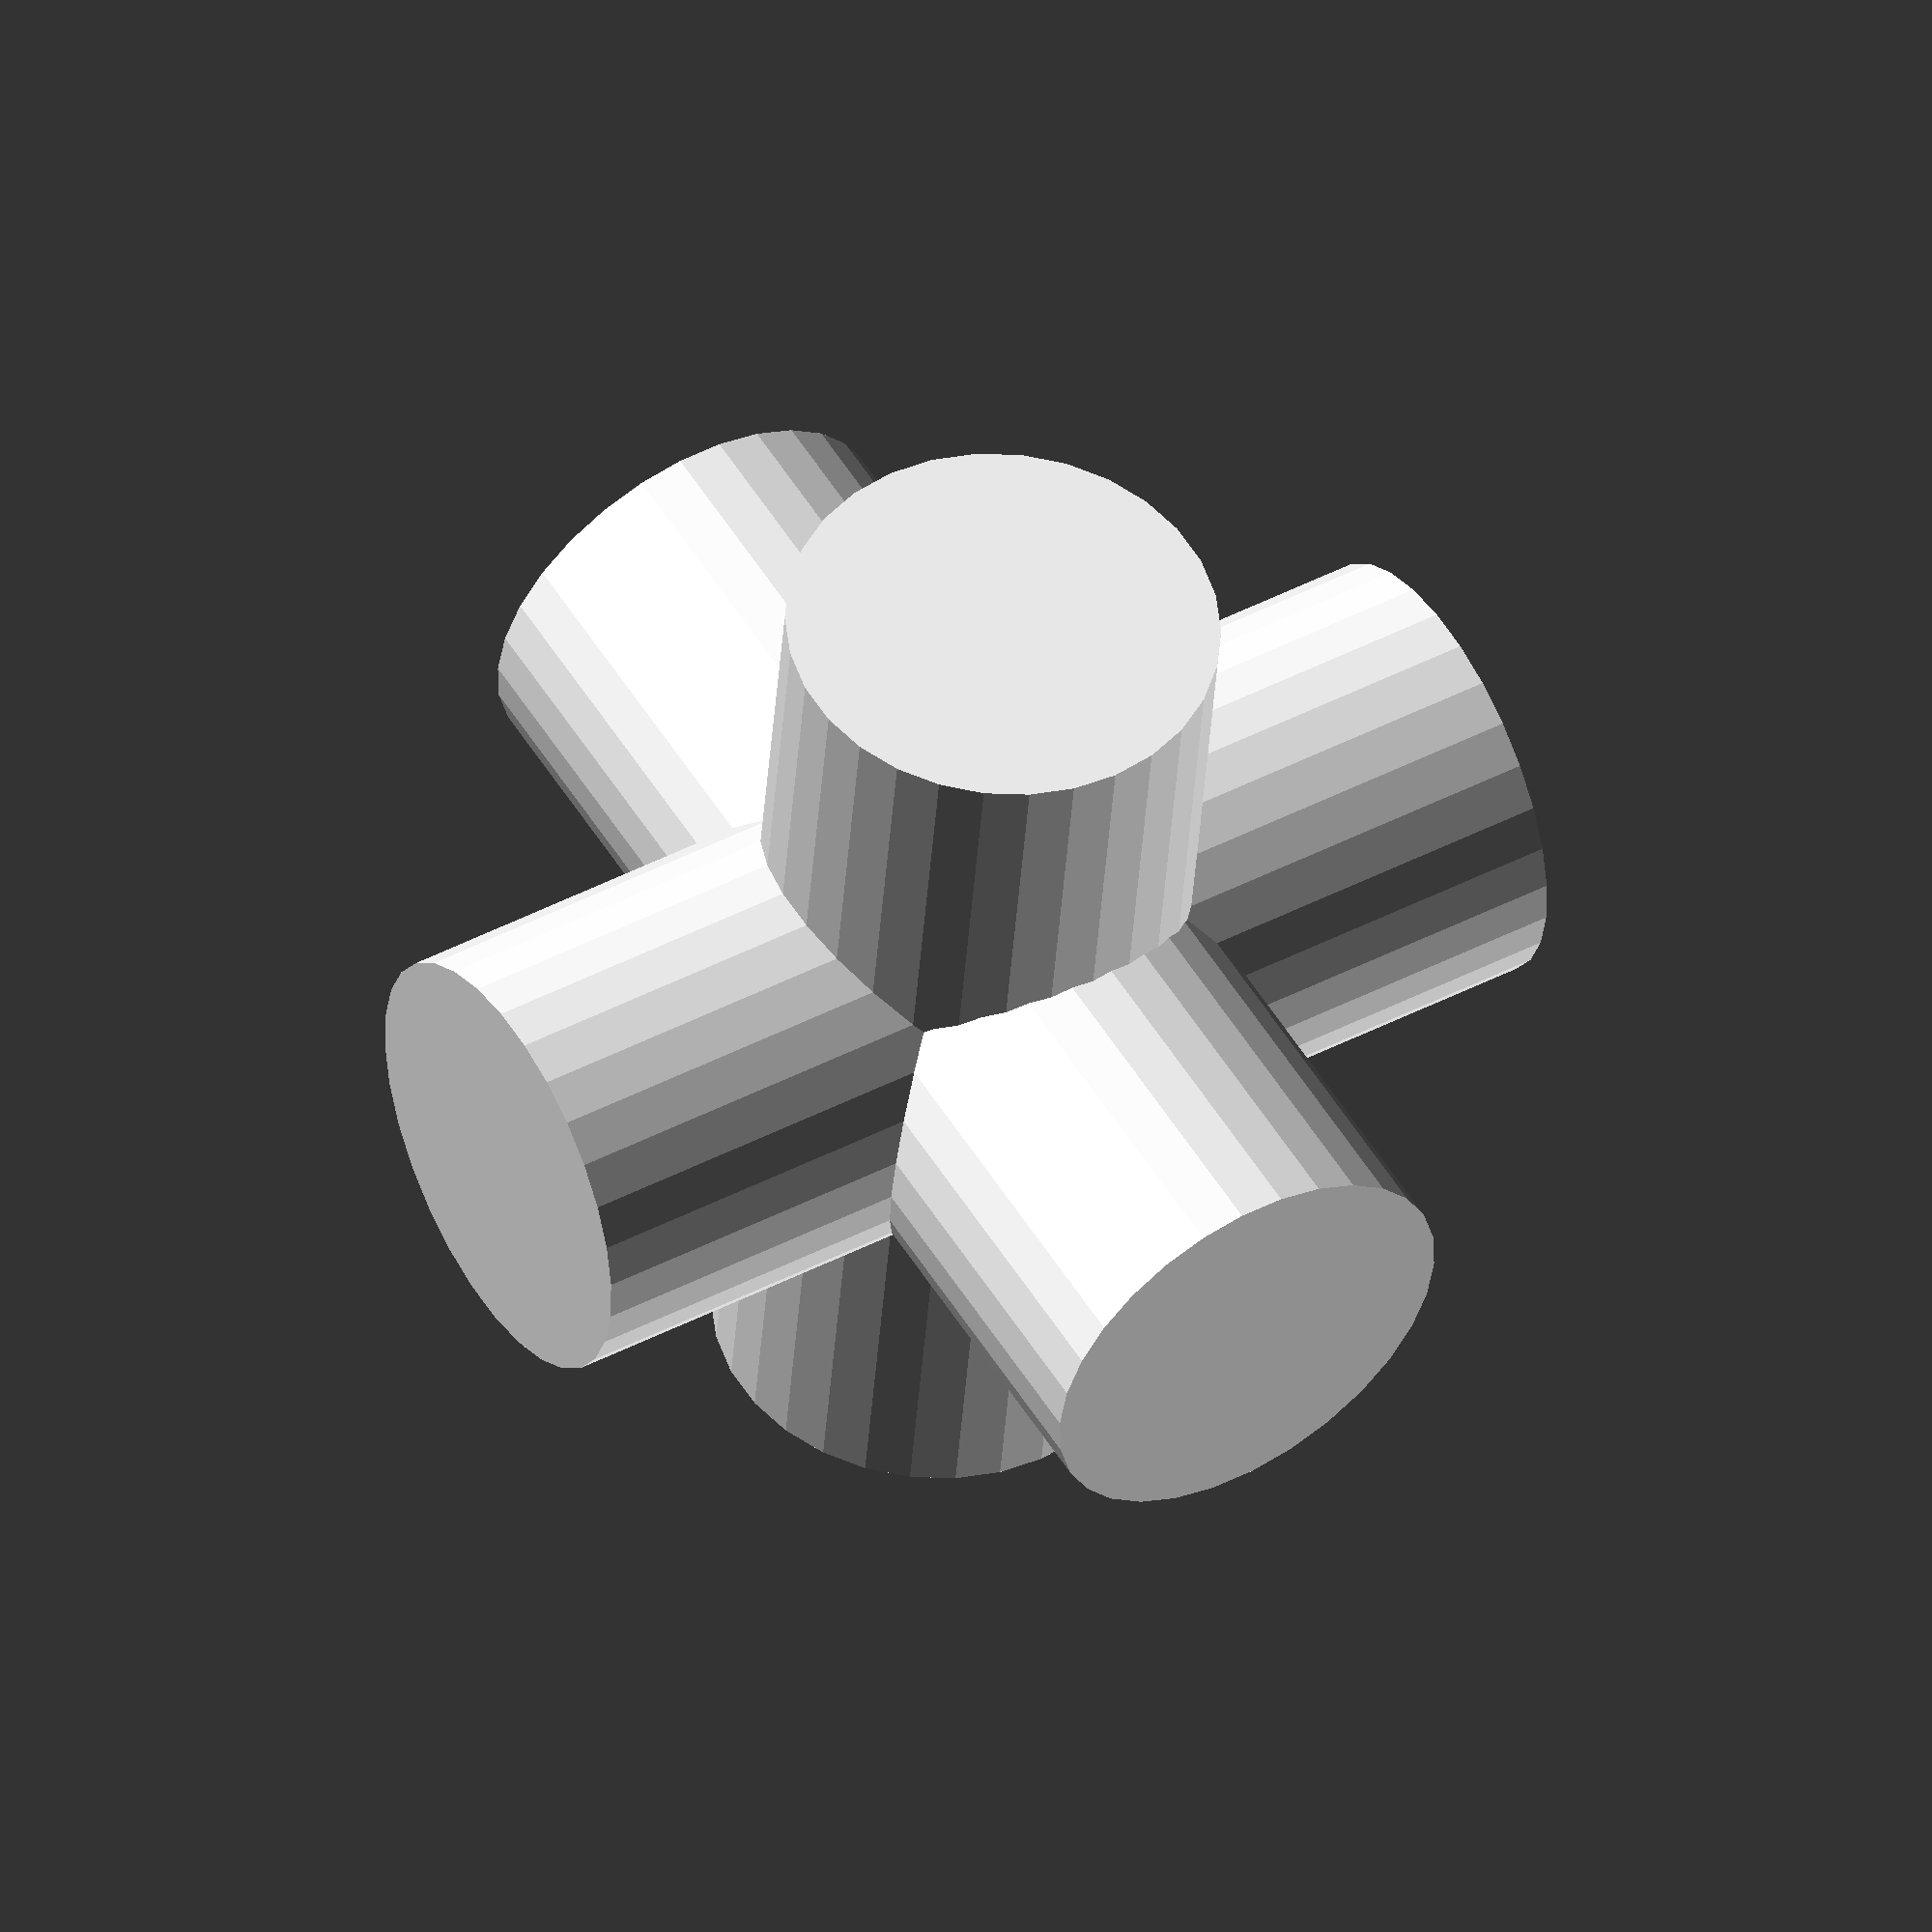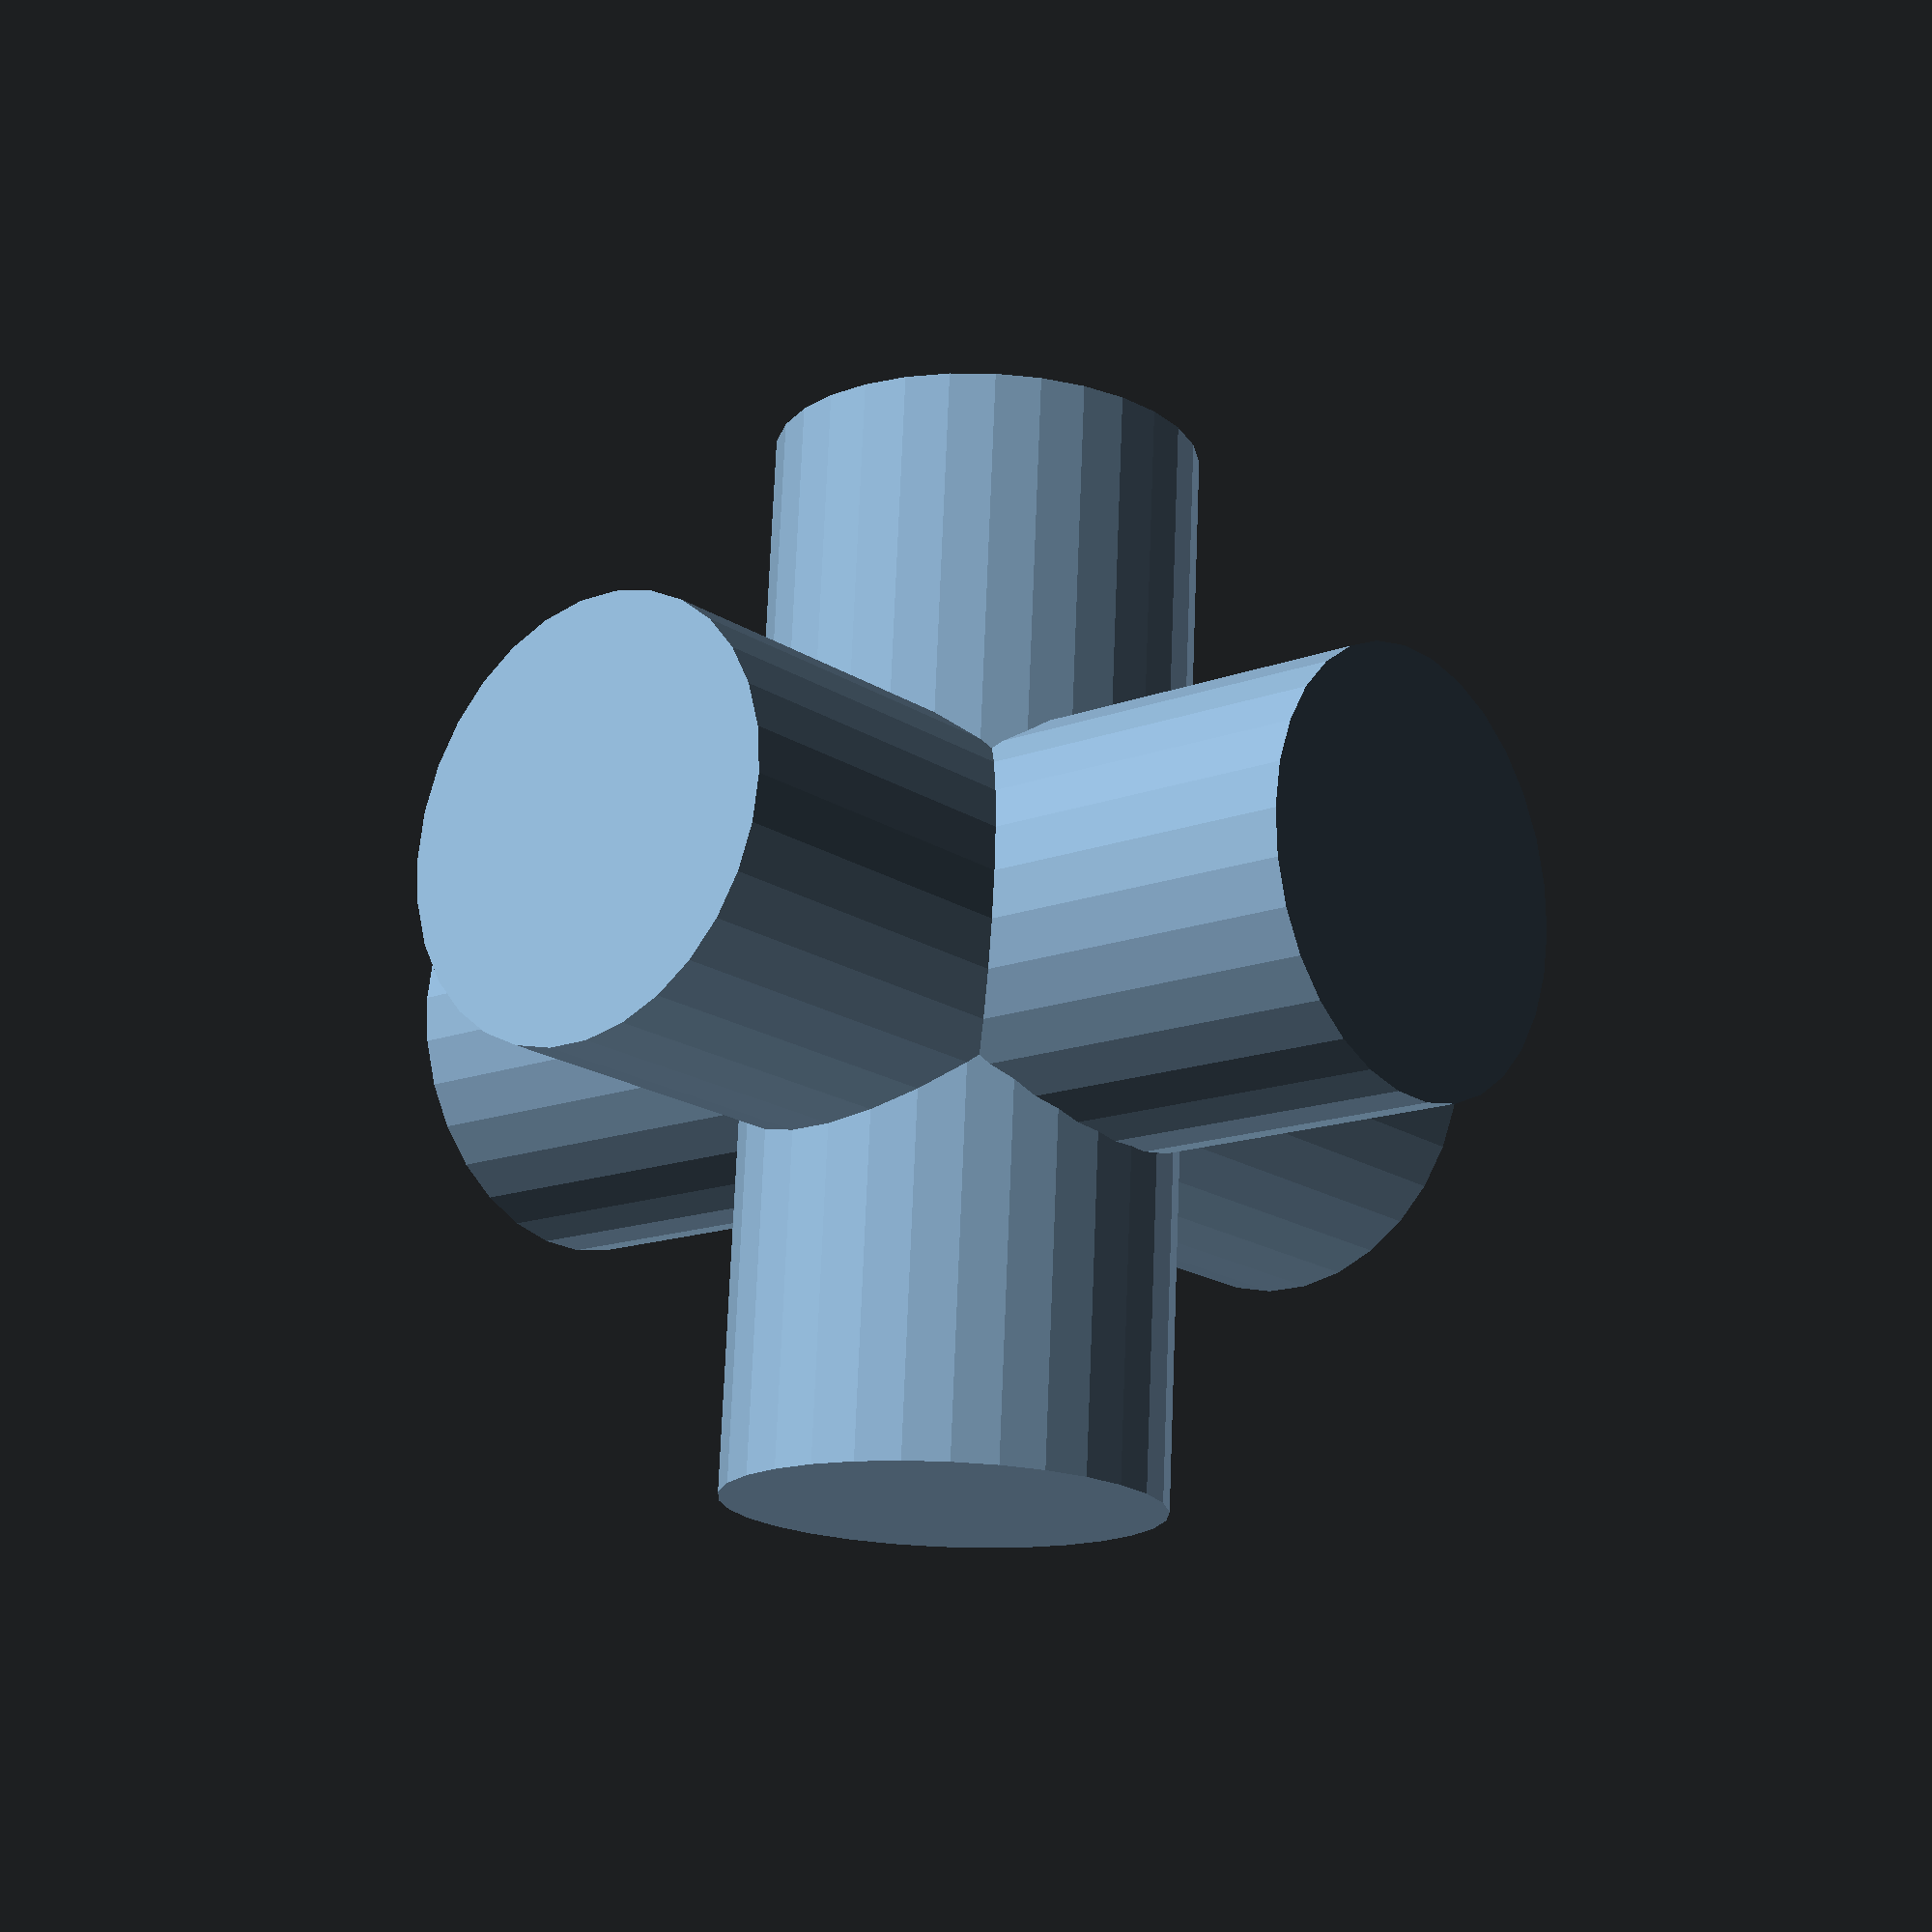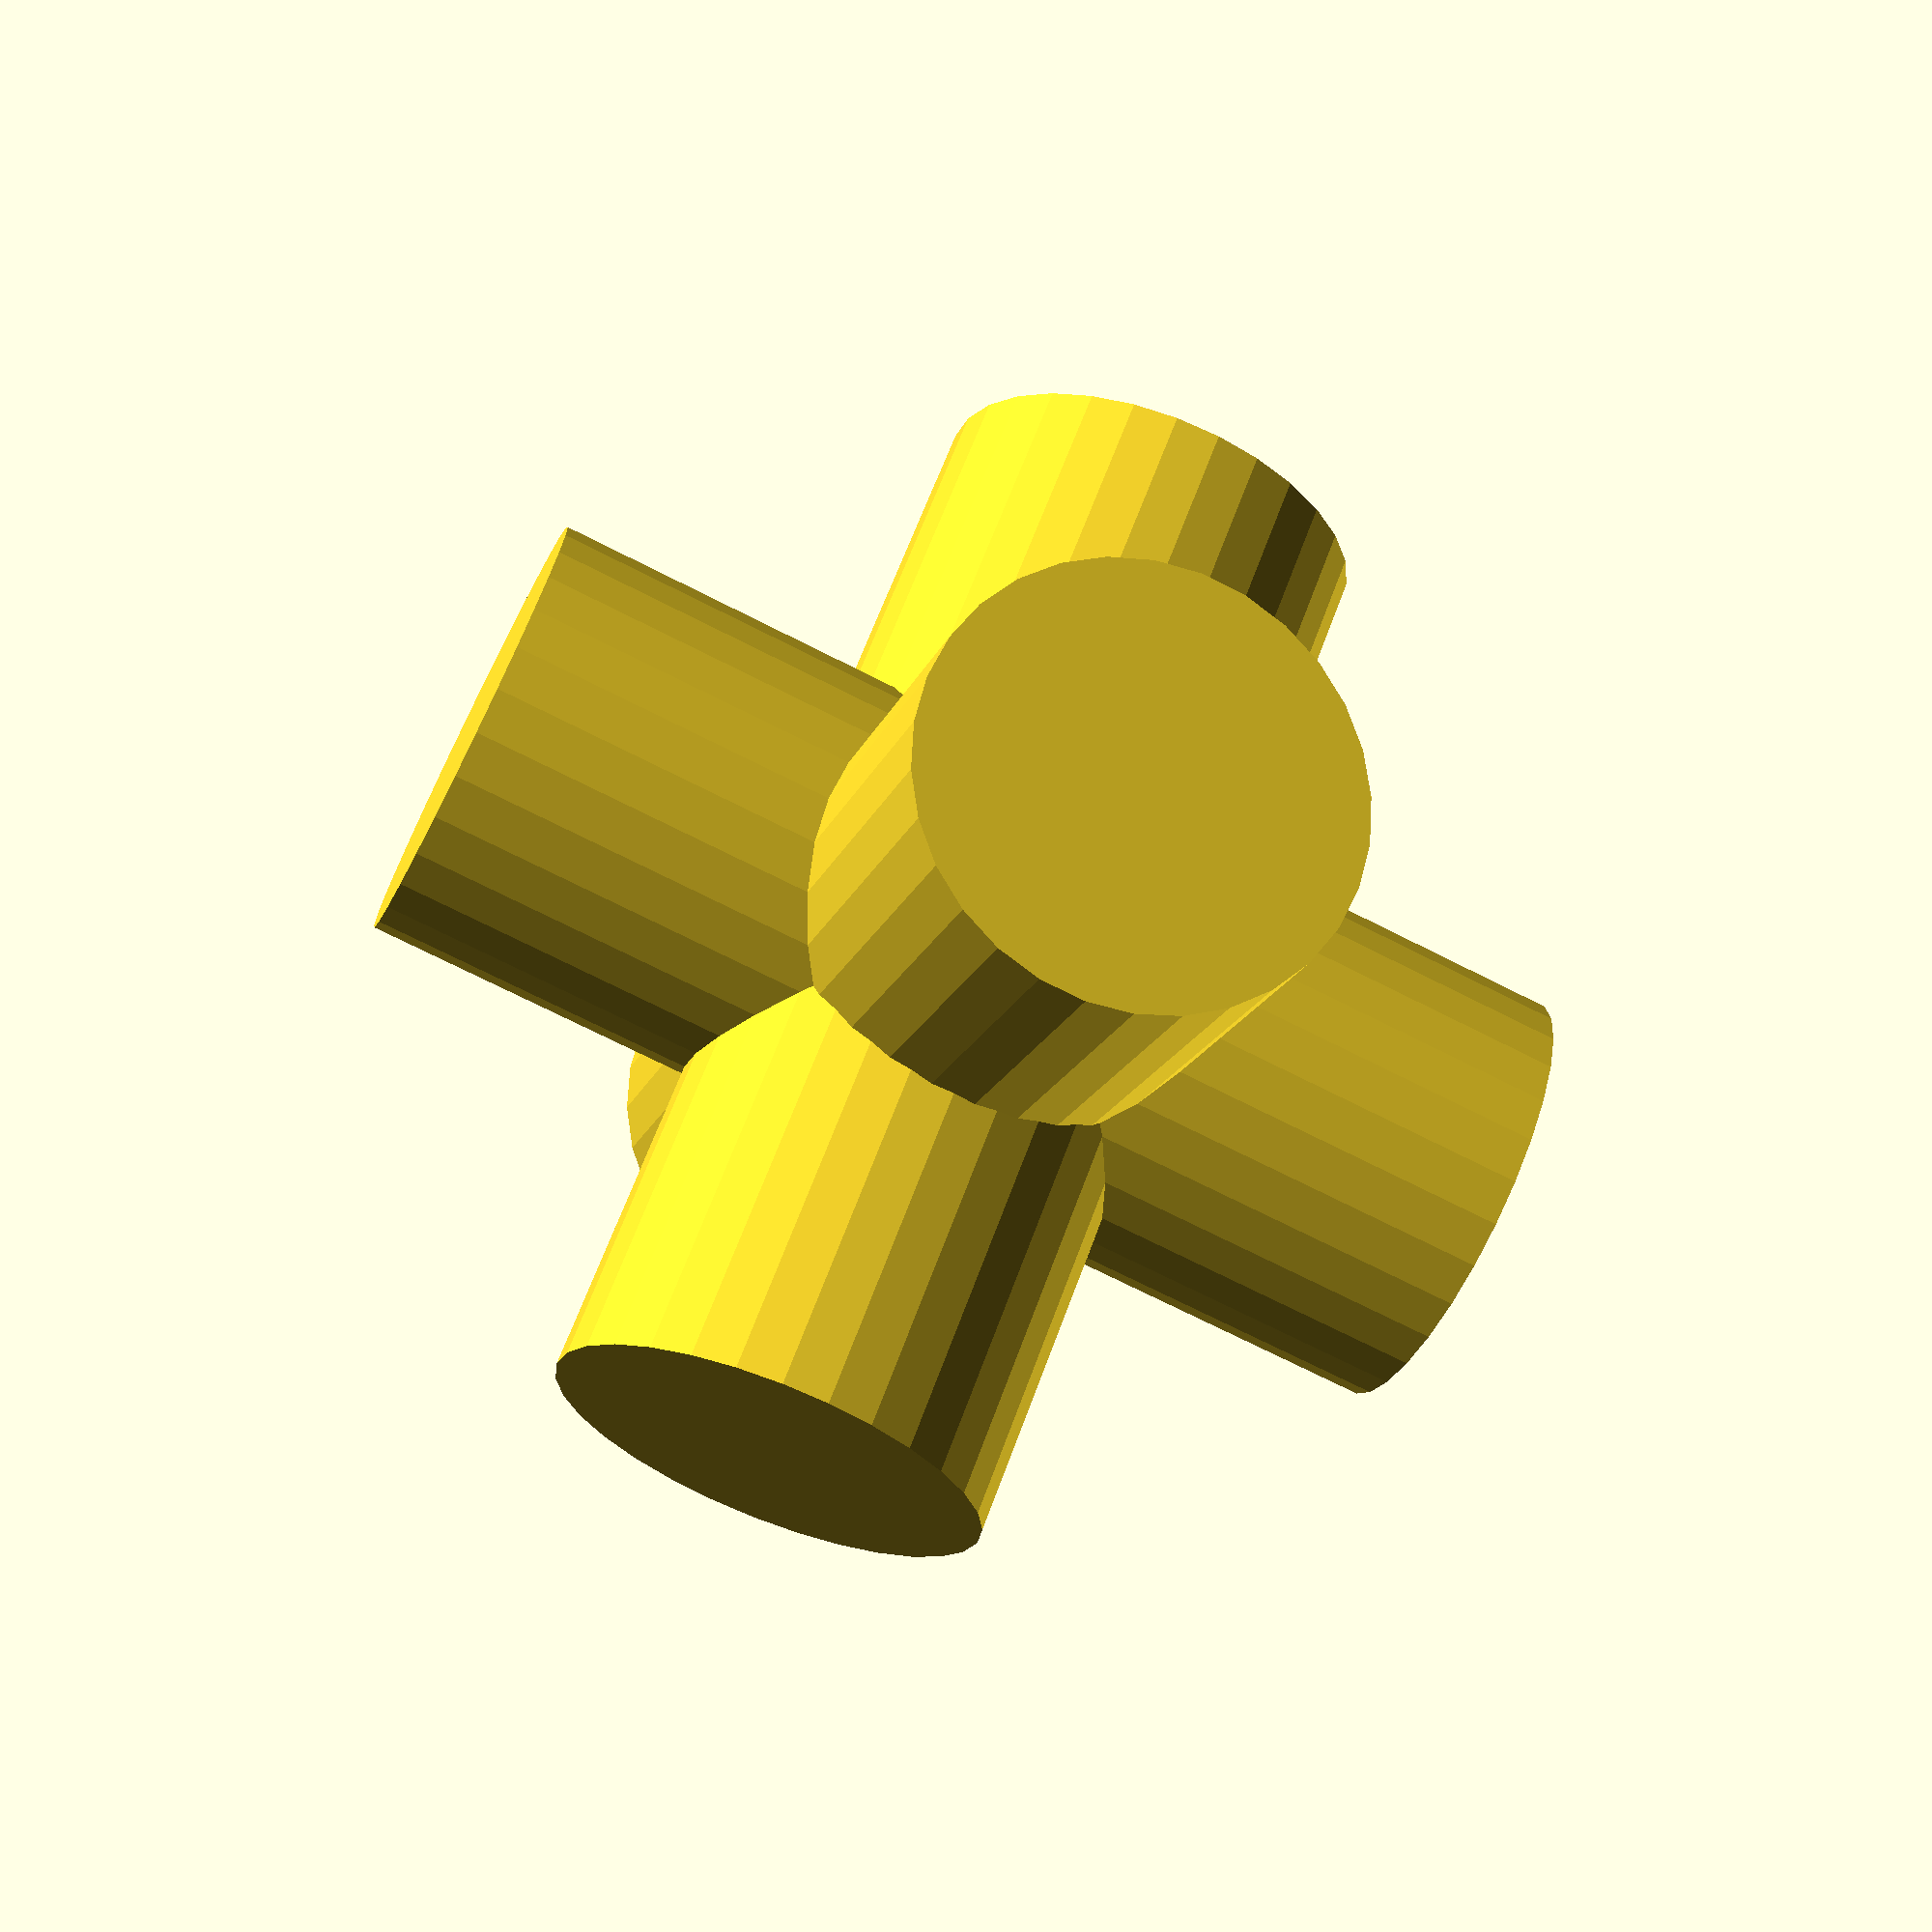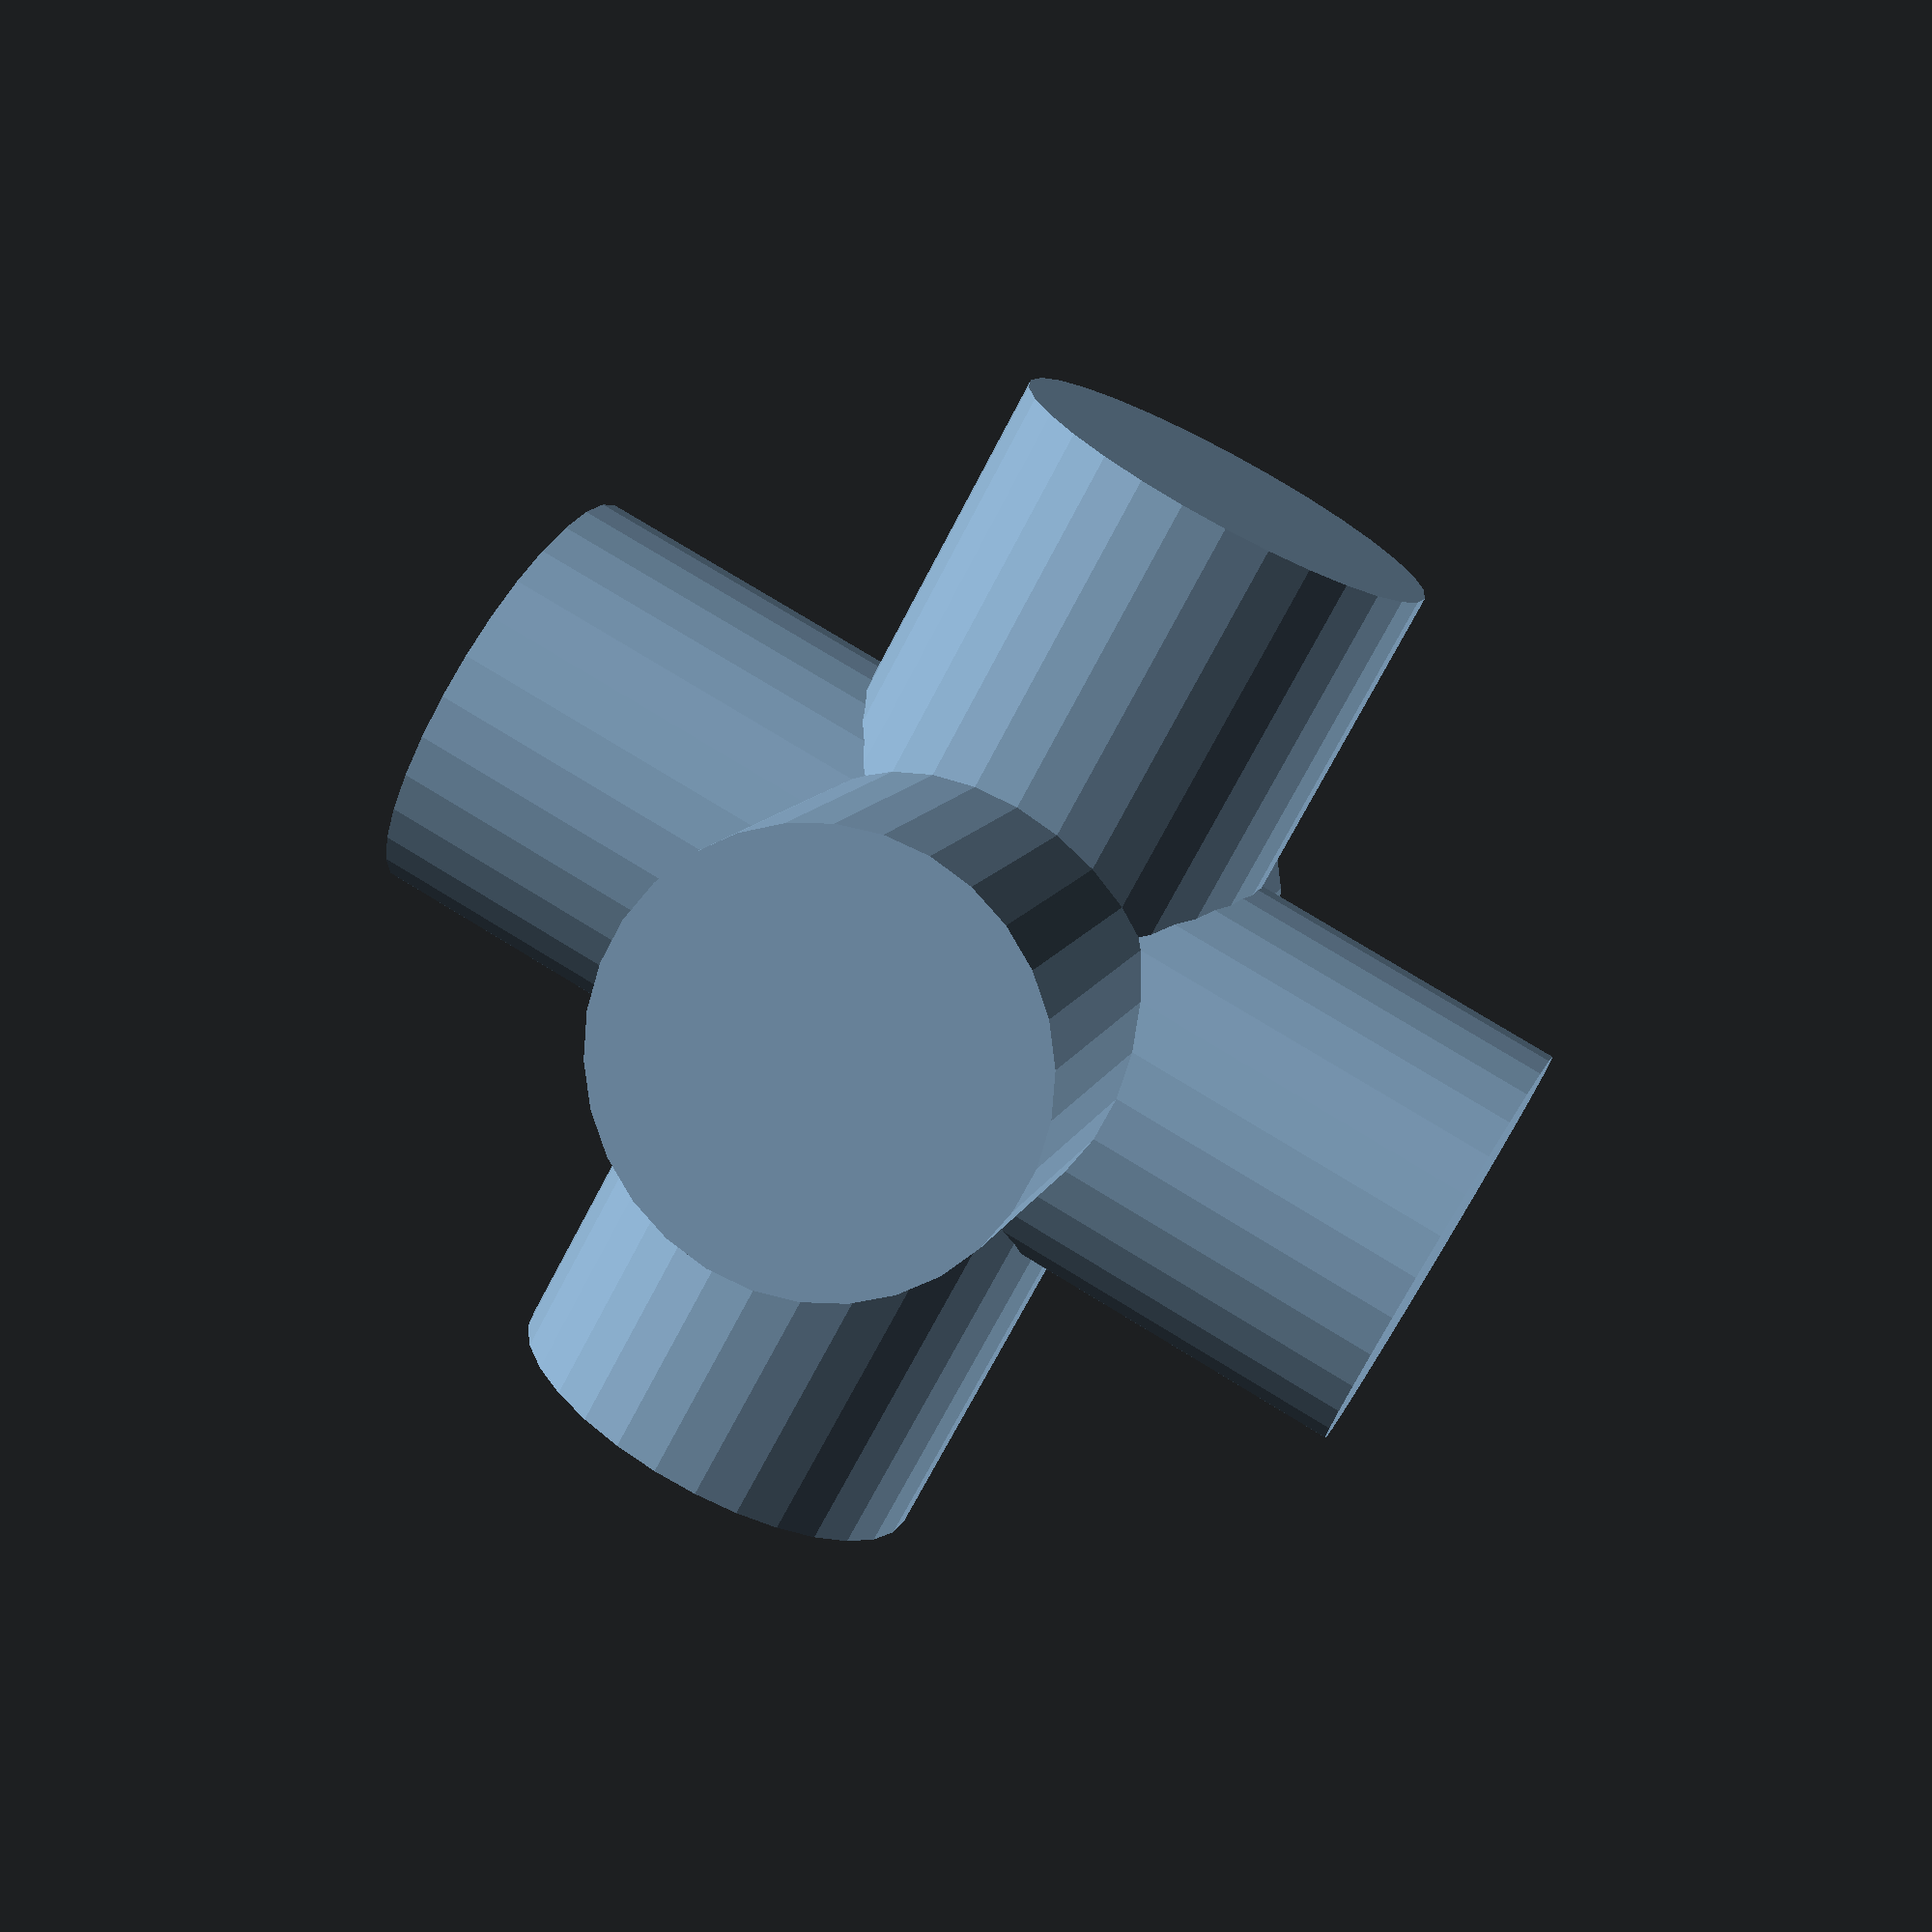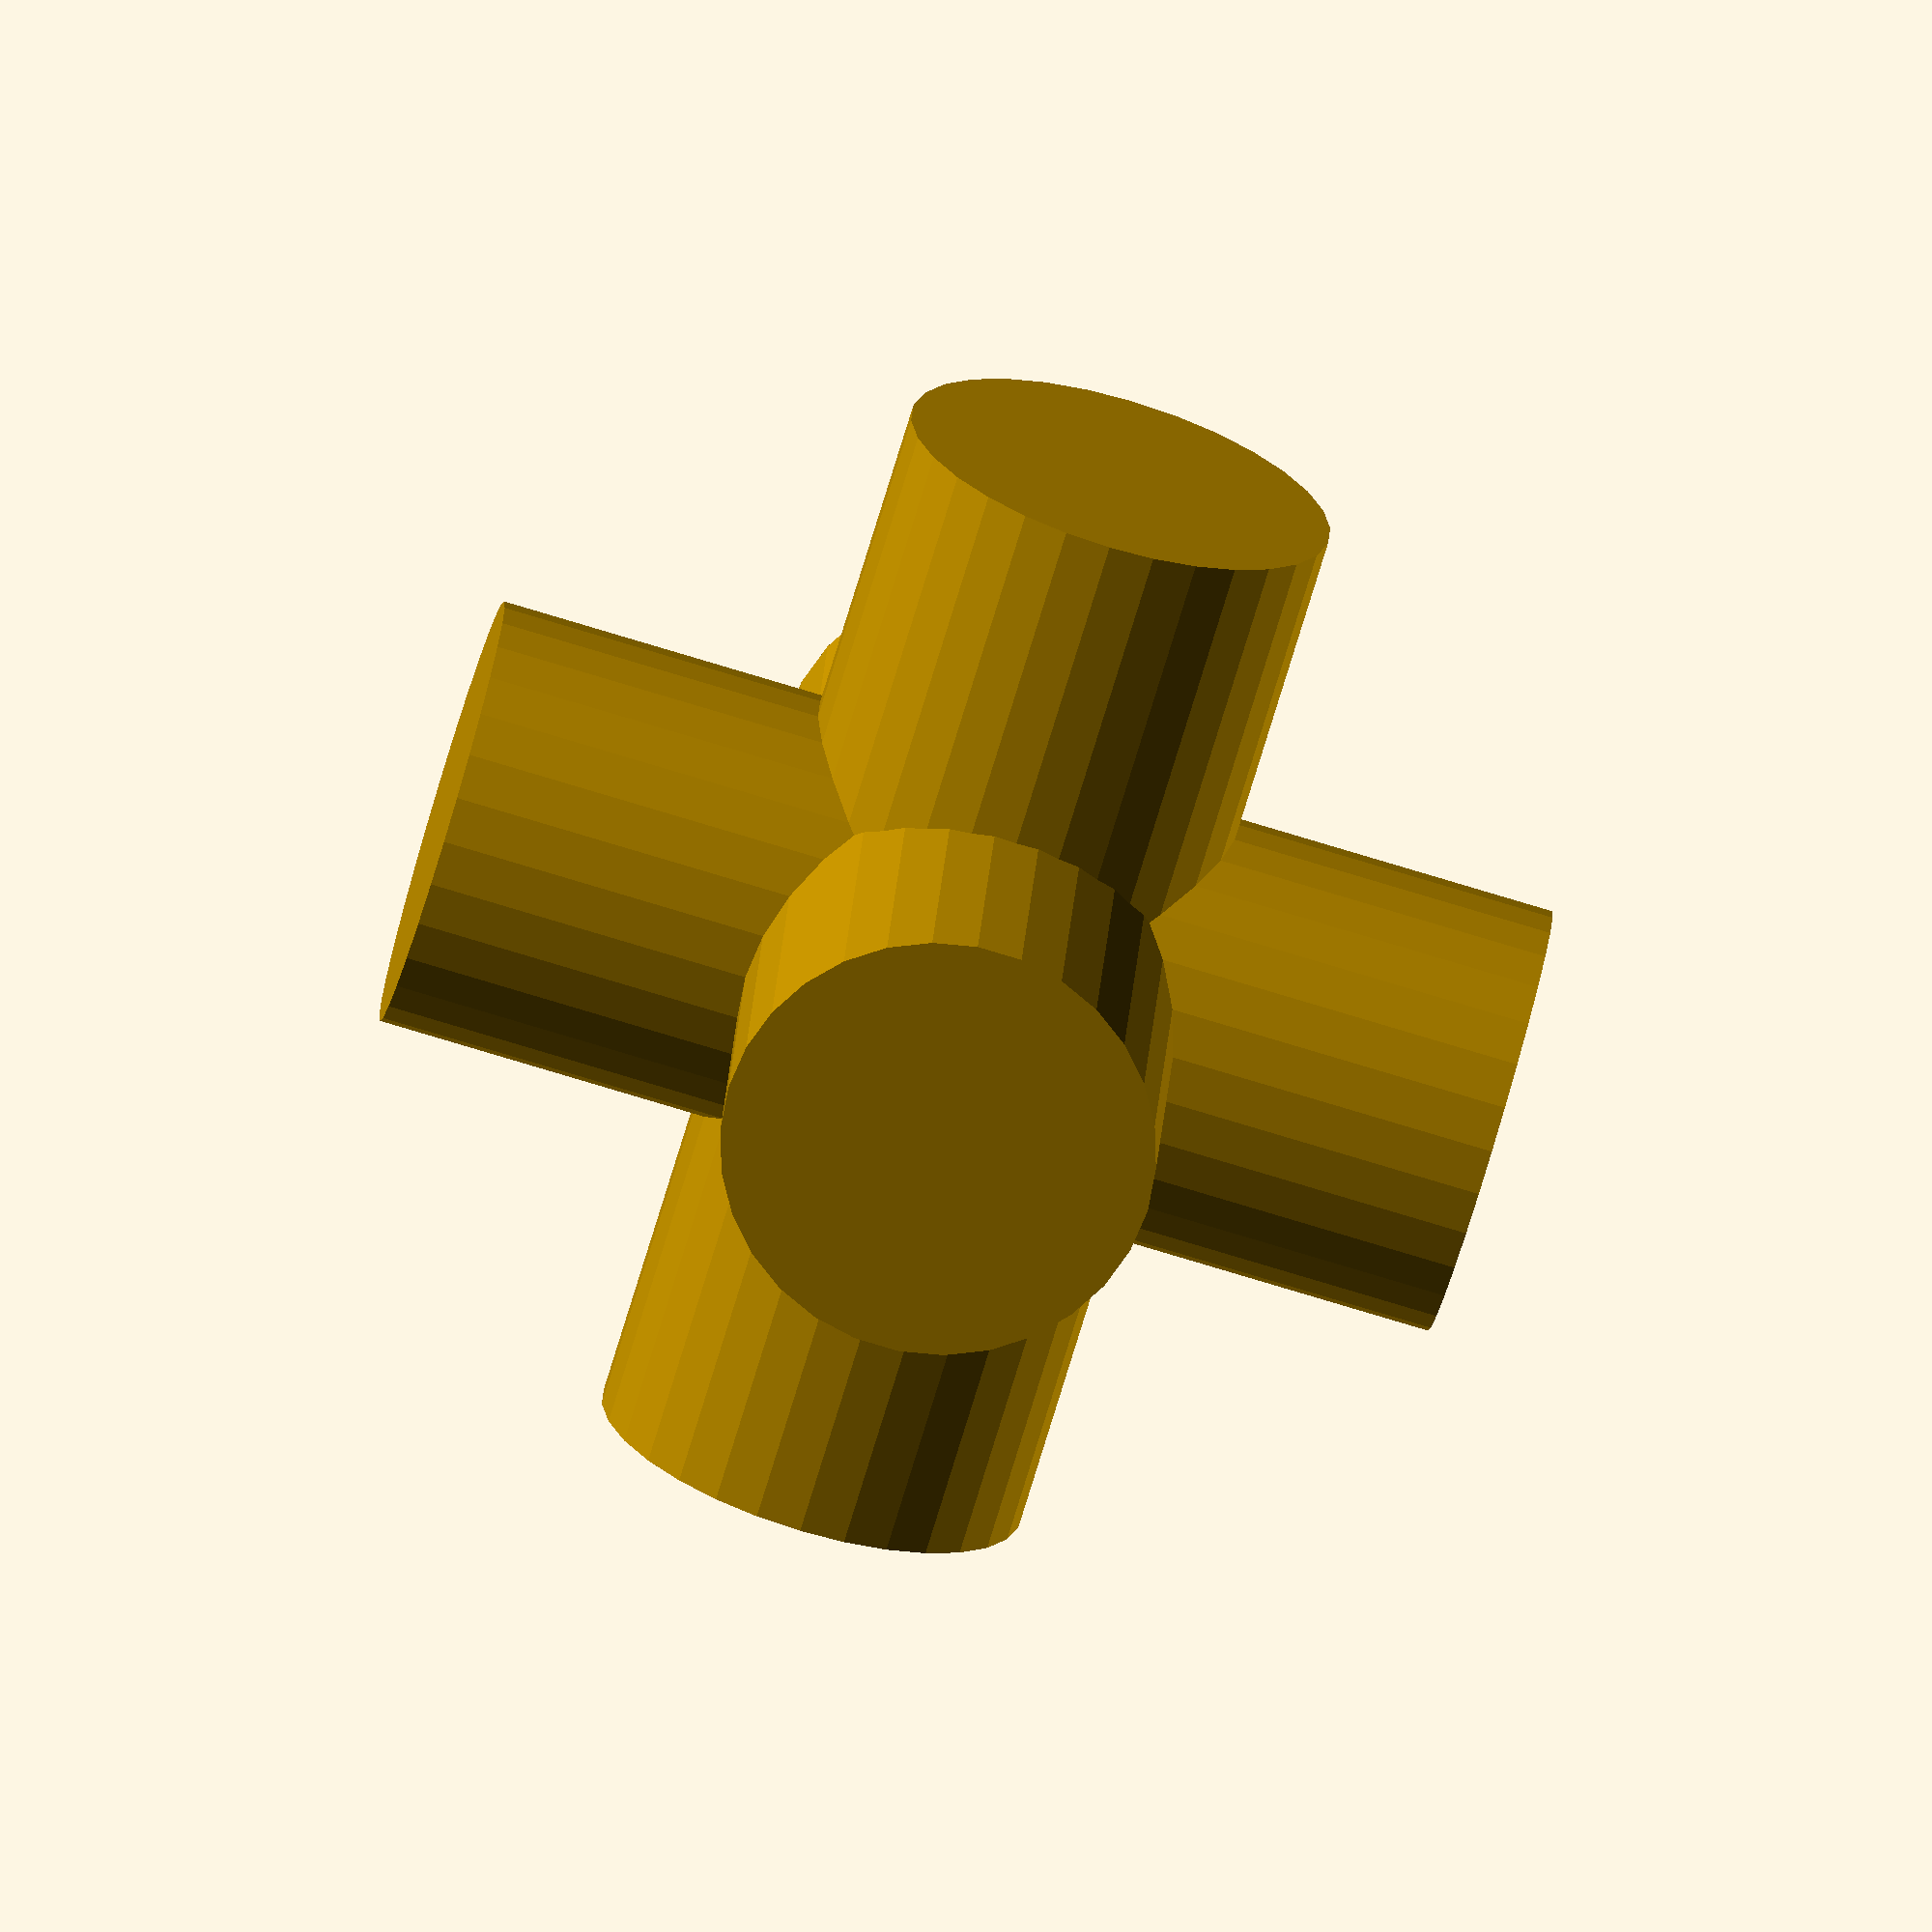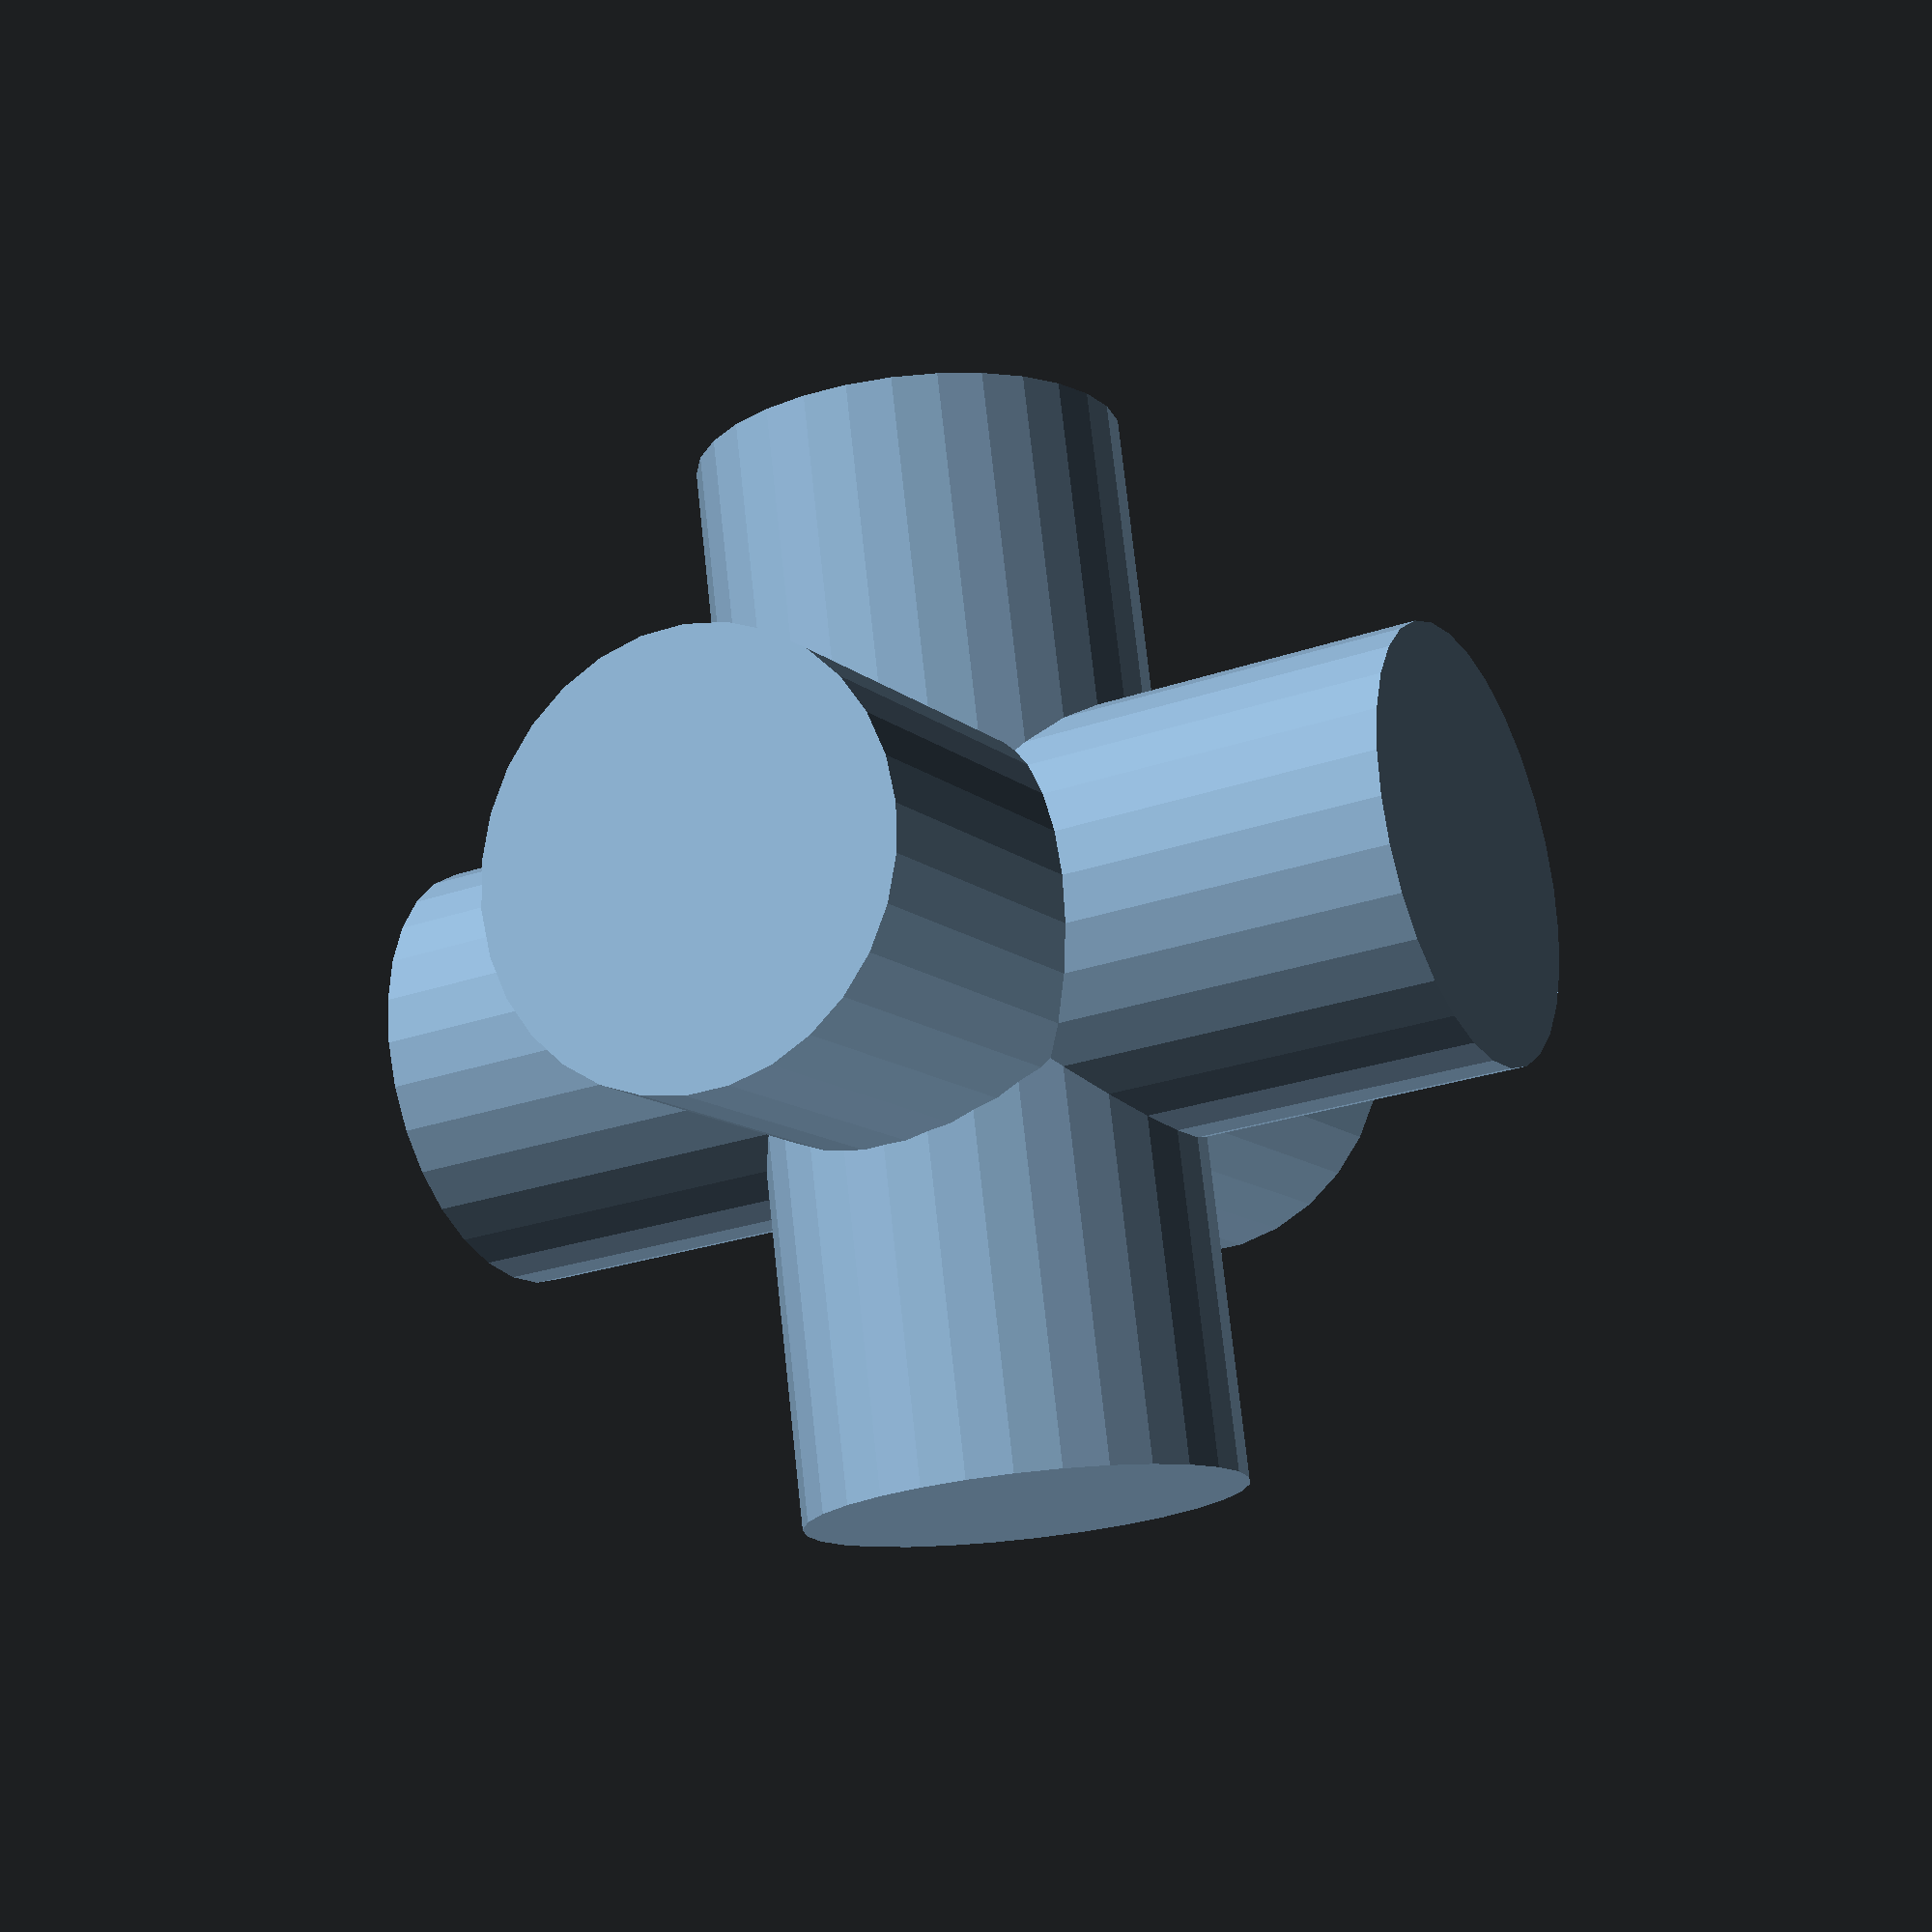
<openscad>
module base_cylinder() {
  cylinder(50, 10, 10);
}

union() {
  translate([0, -25, -25])
  base_cylinder();

  rotate([90, 0, 0])
  cylinder(50, 10, 10);

  translate([-25, -25, 0])
  rotate([0, 90, 0])
  cylinder(50, 10, 10);
}
</openscad>
<views>
elev=315.2 azim=187.5 roll=58.8 proj=o view=solid
elev=19.1 azim=177.0 roll=220.0 proj=p view=wireframe
elev=71.3 azim=229.8 roll=63.0 proj=p view=wireframe
elev=350.4 azim=241.4 roll=194.1 proj=p view=solid
elev=260.2 azim=100.2 roll=106.7 proj=o view=solid
elev=26.5 azim=166.9 roll=298.5 proj=p view=wireframe
</views>
